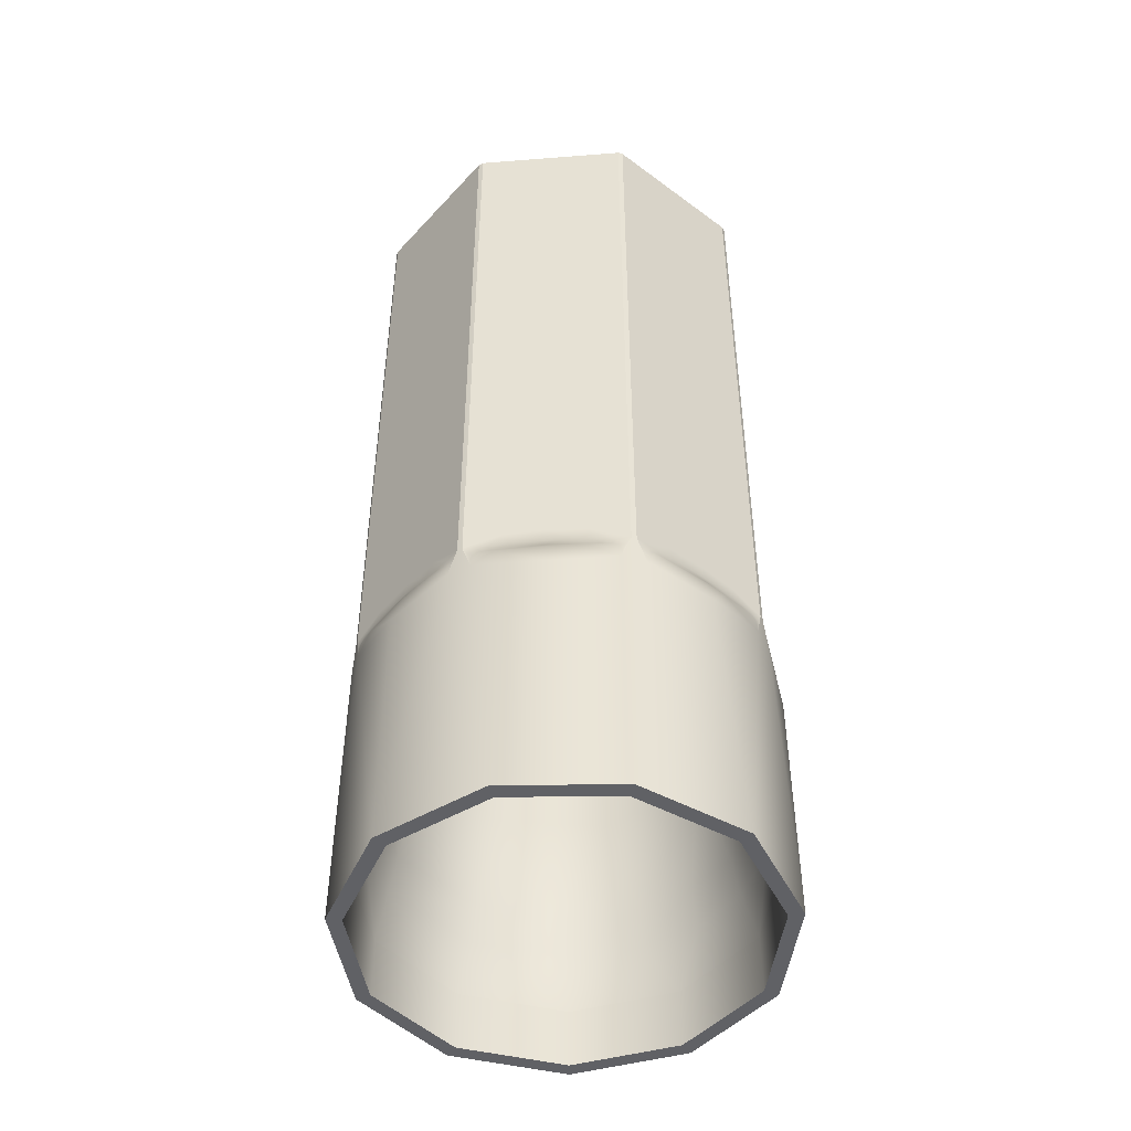
<metadata>
{"format":"obj","ext":"obj","renderer":"f3d","projection":"perspective","resolution":1024,"background":"white","views":[{"elev":-47.3,"azim":-39.9,"up":"+Y"}]}
</metadata>
<code>
g Volumenkörper2
v -35 0 0
v -35 43.39 0.02343
v -34.03 47.61 1.937
v -33.92 47.66 3.854
v -33.75 48.23 0
v -33.66 47.82 6.288
v -33.39 48.01 -8.045
v -33.29 48.09 8.63
v -33.21 48.42 -8.255
v -33.21 48.42 8.255
v -33.06 45.42 -11.5
v -33.06 45.42 11.5
v -33.06 48.31 9.788
v -32.97 48.46 -10.06
v -32.97 48.46 10.06
v -32.95 46.79 -11.61
v -32.95 46.79 11.61
v -32.95 50.08 -1.46
v -32.95 50.08 1.46
v -32.93 50.06 2.917
v -32.9 48.31 -10.75
v -32.9 48.31 10.75
v -32.89 47.94 11.21
v -32.89 47.94 -11.21
v -32.87 49.98 -5.818
v -32.87 49.98 5.818
v -32.82 49.91 7.249
v -32.73 49.76 -9.227
v -32.73 49.76 9.226
v -32.67 49.52 -10.61
v -32.67 49.52 10.61
v -32.64 48.52 12.14
v -32.64 48.53 -12.14
v -32.5 0 0
v -32.5 10 0
v -32.5 50.07 -12.99
v -32.5 50.07 12.99
v -32.5 52.54 -6.768
v -32.5 52.54 6.768
v -32.5 53.07 0
v -32.5 160 -12.99
v -32.5 160 12.99
v -32.39 160 -13.26
v -32.39 160 13.26
v -32.28 160 -13.53
v -32.28 160 13.53
v -32.17 50.07 -13.8
v -32.17 50.07 13.8
v -32.17 160 -13.8
v -32.17 160 13.8
v -31.66 48.52 -14.5
v -31.66 48.53 14.5
v -31.51 46.79 -15.09
v -31.51 46.79 15.09
v -31.51 45.42 -15.24
v -31.51 45.42 15.24
v -31.18 47.94 -15.33
v -31.18 47.94 15.33
v -30.86 48.31 -15.67
v -30.86 48.31 15.67
v -30.61 49.52 15.6
v -30.61 49.52 -15.6
v -30.43 48.46 -16.2
v -30.43 48.46 16.2
v -30.3 48.31 -16.45
v -30.08 19.86 -9.126
v -29.77 19.86 10.1
v -29.67 49.76 -16.62
v -29.67 49.76 16.62
v -29.64 48.09 -17.43
v -29.44 0 -18.92
v -29.44 0 18.92
v -29.32 48.42 -17.65
v -29.32 48.42 17.65
v -29.3 48.01 17.92
v -29 45 0
v -29 158 0
v -28.76 26.58 -8.724
v -28.46 26.58 9.661
v -28.33 49.91 -18.08
v -28.25 47.82 -19.35
v -27.77 52.54 -18.2
v -27.77 52.54 18.2
v -27.35 49.98 -19.13
v -27.35 49.98 19.13
v -27.34 0 -17.57
v -27.34 0 17.57
v -27.34 10 -17.57
v -27.34 10 17.57
v -26.71 47.66 -21.26
v -26.14 19.86 -17.47
v -25.44 47.61 -22.7
v -25.35 50.06 -21.22
v -24.99 26.58 -16.7
v -24.94 19.86 19.14
v -24.77 43.39 -24.73
v -24.73 43.39 24.77
v -24.33 50.08 -22.27
v -24.33 50.08 22.27
v -23.86 48.23 -23.86
v -23.86 48.23 23.86
v -23.84 26.58 18.3
v -23.46 45 -17.05
v -23.46 45 17.05
v -23.46 158 -17.05
v -23.46 158 17.05
v -22.98 53.07 -22.98
v -22.98 53.07 22.98
v -22.7 47.61 25.44
v -22.27 50.08 -24.33
v -22.27 50.08 24.33
v -21.26 47.66 26.71
v -21.22 50.06 25.35
v -19.94 19.86 -24.3
v -19.35 47.82 28.25
v -19.13 49.98 -27.35
v -19.13 49.98 27.35
v -19.07 26.58 -23.23
v -18.2 52.54 -27.77
v -18.2 52.54 27.77
v -18.08 49.91 28.33
v -17.92 48.01 -29.3
v -17.65 48.42 -29.32
v -17.65 48.42 29.32
v -17.47 19.86 26.14
v -17.43 48.09 29.64
v -16.7 26.58 24.99
v -16.62 49.76 -29.67
v -16.62 49.76 29.67
v -16.45 48.31 30.3
v -16.2 48.46 -30.43
v -16.2 48.46 30.43
v -15.67 48.31 -30.86
v -15.67 48.31 30.86
v -15.6 49.52 -30.61
v -15.6 49.52 30.61
v -15.33 47.94 31.18
v -15.33 47.94 -31.18
v -15.24 45.42 -31.51
v -15.24 45.42 31.51
v -15.09 46.79 -31.51
v -15.09 46.79 31.51
v -14.54 0 -31.84
v -14.54 0 31.84
v -14.5 48.53 -31.66
v -14.5 48.52 31.66
v -13.8 50.07 -32.17
v -13.8 50.07 32.17
v -13.8 160 -32.17
v -13.8 160 32.17
v -13.53 160 -32.28
v -13.53 160 32.28
v -13.5 0 -29.56
v -13.5 0 29.56
v -13.5 10 -29.56
v -13.5 10 29.56
v -13.26 160 -32.39
v -13.26 160 32.39
v -12.99 50.07 -32.5
v -12.99 50.07 32.5
v -12.99 160 -32.5
v -12.99 160 32.5
v -12.14 48.52 -32.64
v -12.14 48.53 32.64
v -12.03 19.86 -29.04
v -11.61 46.79 -32.95
v -11.61 46.79 32.95
v -11.5 45.42 -33.06
v -11.5 45.42 33.06
v -11.5 26.58 -27.77
v -11.21 47.94 -32.89
v -11.21 47.94 32.89
v -10.75 48.31 -32.9
v -10.75 48.31 32.9
v -10.61 49.52 32.67
v -10.61 49.52 -32.67
v -10.06 48.46 -32.97
v -10.06 48.46 32.97
v -9.788 48.31 -33.06
v -9.227 49.76 32.73
v -9.226 49.76 -32.73
v -8.961 45 -27.58
v -8.961 45 27.58
v -8.961 158 -27.58
v -8.961 158 27.58
v -8.63 48.09 -33.29
v -8.255 48.42 -33.21
v -8.255 48.42 33.21
v -8.136 19.86 30.37
v -8.045 48.01 33.39
v -7.779 26.58 29.03
v -7.249 49.91 -32.82
v -6.768 52.54 -32.5
v -6.768 52.54 32.5
v -6.288 47.82 -33.66
v -5.818 49.98 -32.87
v -5.818 49.98 32.87
v -3.854 47.66 -33.92
v -2.917 50.06 -32.93
v -1.937 47.61 -34.03
v -1.46 50.08 -32.95
v -1.46 50.08 32.95
v -0.02343 43.39 -35
v 0 48.23 -33.75
v 0 48.23 33.75
v 0 53.07 -32.5
v 0 53.07 32.5
v 0.02343 43.39 35
v 1.46 50.08 -32.95
v 1.46 50.08 32.95
v 1.937 47.61 34.03
v 1.966 26.58 29.99
v 2.056 19.86 31.37
v 2.917 50.06 32.93
v 3.854 47.66 33.92
v 4.625 0 -32.17
v 4.625 0 32.17
v 4.625 10 -32.17
v 4.625 10 32.17
v 4.981 0 -34.64
v 4.981 0 34.64
v 5.818 49.98 -32.87
v 5.818 49.98 32.87
v 5.863 26.58 -29.48
v 6.133 19.86 -30.83
v 6.288 47.82 33.66
v 6.768 52.54 -32.5
v 6.768 52.54 32.5
v 7.249 49.91 32.82
v 8.045 48.01 -33.39
v 8.255 48.42 -33.21
v 8.255 48.42 33.21
v 8.63 48.09 33.29
v 8.961 45 -27.58
v 8.961 45 27.58
v 8.961 158 -27.58
v 8.961 158 27.58
v 9.226 49.76 32.73
v 9.227 49.76 -32.73
v 9.788 48.31 33.06
v 10.06 48.46 -32.97
v 10.06 48.46 32.97
v 10.61 49.52 32.67
v 10.61 49.52 -32.67
v 10.75 48.31 -32.9
v 10.75 48.31 32.9
v 11.21 47.94 32.89
v 11.21 47.94 -32.89
v 11.5 26.58 27.77
v 11.5 45.42 -33.06
v 11.5 45.42 33.06
v 11.61 46.79 -32.95
v 11.61 46.79 32.95
v 12.03 19.86 29.04
v 12.14 48.53 -32.64
v 12.14 48.52 32.64
v 12.99 50.07 -32.5
v 12.99 50.07 32.5
v 12.99 160 -32.5
v 12.99 160 32.5
v 13.26 160 -32.39
v 13.26 160 32.39
v 13.53 160 -32.28
v 13.53 160 32.28
v 13.8 50.07 -32.17
v 13.8 50.07 32.17
v 13.8 160 -32.17
v 13.8 160 32.17
v 14.5 48.52 -31.66
v 14.5 48.53 31.66
v 15.09 46.79 -31.51
v 15.09 46.79 31.51
v 15.24 45.42 -31.51
v 15.24 45.42 31.51
v 15.33 47.94 -31.18
v 15.33 47.94 31.18
v 15.6 49.52 -30.61
v 15.6 49.52 30.61
v 15.67 48.31 -30.86
v 15.67 48.31 30.86
v 16.2 48.46 -30.43
v 16.2 48.46 30.43
v 16.45 48.31 -30.3
v 16.62 49.76 -29.67
v 16.62 49.76 29.67
v 17.43 48.09 -29.64
v 17.65 48.42 -29.32
v 17.65 48.42 29.32
v 17.92 48.01 29.3
v 18.08 49.91 -28.33
v 18.2 52.54 -27.77
v 18.2 52.54 27.77
v 19.13 49.98 -27.35
v 19.13 49.98 27.35
v 19.35 47.82 -28.25
v 19.82 26.58 22.6
v 20.73 19.86 23.64
v 21.22 50.06 -25.35
v 21.25 26.58 -21.25
v 21.26 47.66 -26.71
v 21.28 0 -24.56
v 21.28 0 24.56
v 21.28 10 -24.56
v 21.28 10 24.56
v 22.23 19.86 -22.23
v 22.27 50.08 -24.33
v 22.27 50.08 24.33
v 22.7 47.61 -25.44
v 22.92 0 -26.45
v 22.92 0 26.45
v 22.98 53.07 -22.98
v 22.98 53.07 22.98
v 23.46 45 -17.05
v 23.46 45 17.05
v 23.46 158 -17.05
v 23.46 158 17.05
v 23.86 48.23 -23.86
v 23.86 48.23 23.86
v 24.33 50.08 -22.27
v 24.33 50.08 22.27
v 24.73 43.39 -24.77
v 24.77 43.39 24.73
v 25.35 50.06 21.22
v 25.44 47.61 22.7
v 26.03 26.58 15.03
v 26.71 47.66 21.26
v 26.95 26.58 -13.29
v 27.22 19.86 15.72
v 27.35 49.98 -19.13
v 27.35 49.98 19.13
v 27.77 52.54 -18.2
v 27.77 52.54 18.2
v 28.19 19.86 -13.9
v 28.25 47.82 19.35
v 28.33 49.91 18.08
v 29 45 0
v 29 158 0
v 29.3 48.01 -17.92
v 29.32 48.42 -17.65
v 29.32 48.42 17.65
v 29.48 26.58 5.863
v 29.64 48.09 17.43
v 29.67 49.76 -16.62
v 29.67 49.76 16.62
v 29.8 26.58 -3.923
v 30.3 48.31 16.45
v 30.43 48.46 -16.2
v 30.43 48.46 16.2
v 30.61 49.52 15.6
v 30.61 49.52 -15.6
v 30.83 19.86 6.133
v 30.86 48.31 -15.67
v 30.86 48.31 15.67
v 31.17 19.86 -4.103
v 31.18 47.94 15.33
v 31.18 47.94 -15.33
v 31.18 0 -9.156
v 31.18 0 9.156
v 31.18 10 -9.156
v 31.18 10 9.156
v 31.51 45.42 -15.24
v 31.51 45.42 15.24
v 31.51 46.79 -15.09
v 31.51 46.79 15.09
v 31.66 48.53 -14.5
v 31.66 48.52 14.5
v 32.17 50.07 -13.8
v 32.17 50.07 13.8
v 32.17 160 -13.8
v 32.17 160 13.8
v 32.28 160 -13.53
v 32.28 160 13.53
v 32.39 160 -13.26
v 32.39 160 13.26
v 32.5 50.07 -12.99
v 32.5 50.07 12.99
v 32.5 52.54 -6.768
v 32.5 52.54 6.768
v 32.5 53.07 0
v 32.5 160 -12.99
v 32.5 160 12.99
v 32.64 48.52 -12.14
v 32.64 48.53 12.14
v 32.67 49.52 -10.61
v 32.67 49.52 10.61
v 32.73 49.76 -9.226
v 32.73 49.76 9.227
v 32.82 49.91 -7.249
v 32.87 49.98 -5.818
v 32.87 49.98 5.818
v 32.89 47.94 -11.21
v 32.89 47.94 11.21
v 32.9 48.31 -10.75
v 32.9 48.31 10.75
v 32.93 50.06 -2.917
v 32.95 46.79 -11.61
v 32.95 46.79 11.61
v 32.95 50.08 -1.46
v 32.95 50.08 1.46
v 32.97 48.46 -10.06
v 32.97 48.46 10.06
v 33.06 45.42 -11.5
v 33.06 45.42 11.5
v 33.06 48.31 -9.788
v 33.21 48.42 -8.255
v 33.21 48.42 8.255
v 33.29 48.09 -8.63
v 33.39 48.01 8.045
v 33.58 0 -9.861
v 33.58 0 9.861
v 33.66 47.82 -6.288
v 33.75 48.23 0
v 33.92 47.66 -3.854
v 34.03 47.61 -1.937
v 35 43.39 -0.02343
f 142 140 146
f 146 140 148
f 146 148 136
f 136 148 120
f 136 120 129
f 129 120 121
f 129 121 124
f 124 121 117
f 124 117 113
f 113 117 108
f 113 108 111
f 111 108 99
f 111 99 101
f 101 99 85
f 101 85 74
f 74 85 69
f 74 69 64
f 64 69 61
f 64 61 60
f 60 61 58
f 58 61 52
f 58 52 54
f 54 52 56
f 56 52 48
f 48 52 61
f 48 61 69
f 121 120 117
f 117 120 108
f 108 83 99
f 99 83 85
f 85 83 69
f 69 83 48
f 111 101 113
f 113 101 124
f 124 132 129
f 129 132 136
f 132 134 136
f 136 134 146
f 134 137 146
f 146 137 142
f 48 83 50
f 50 83 108
f 50 108 150
f 150 108 120
f 150 120 148
f 253 251 256
f 256 251 258
f 256 258 243
f 243 258 228
f 243 228 238
f 238 228 229
f 238 229 232
f 232 229 223
f 232 223 214
f 214 223 207
f 214 207 210
f 210 207 202
f 210 202 205
f 205 202 197
f 205 197 188
f 188 197 180
f 188 180 178
f 178 180 175
f 178 175 174
f 174 175 172
f 172 175 164
f 172 164 167
f 167 164 169
f 169 164 160
f 160 164 175
f 160 175 180
f 229 228 223
f 223 228 207
f 207 194 202
f 202 194 197
f 197 194 180
f 180 194 160
f 210 205 214
f 214 205 232
f 232 242 238
f 238 242 243
f 242 246 243
f 243 246 256
f 246 247 256
f 256 247 253
f 160 194 162
f 162 194 207
f 162 207 260
f 260 207 228
f 260 228 258
f 364 362 366
f 366 362 368
f 366 368 349
f 349 368 332
f 349 332 344
f 344 332 335
f 344 335 340
f 340 335 330
f 340 330 323
f 323 330 312
f 323 312 320
f 320 312 307
f 320 307 318
f 318 307 294
f 318 294 288
f 288 294 285
f 288 285 282
f 282 285 278
f 282 278 280
f 280 278 276
f 276 278 270
f 276 270 272
f 272 270 274
f 274 270 266
f 266 270 278
f 266 278 285
f 335 332 330
f 330 332 312
f 312 292 307
f 307 292 294
f 294 292 285
f 285 292 266
f 320 318 323
f 323 318 340
f 340 348 344
f 344 348 349
f 348 353 349
f 349 353 366
f 353 355 366
f 366 355 364
f 266 292 268
f 268 292 312
f 268 312 370
f 370 312 332
f 370 332 368
f 396 402 382
f 382 402 375
f 382 375 384
f 384 375 377
f 384 377 386
f 386 377 388
f 386 388 405
f 405 388 389
f 405 389 395
f 395 389 379
f 395 379 398
f 398 379 399
f 398 399 412
f 412 399 390
f 412 390 406
f 406 390 387
f 406 387 401
f 401 387 385
f 401 385 394
f 394 385 392
f 392 385 383
f 392 383 397
f 397 383 403
f 403 383 376
f 376 383 385
f 376 385 387
f 388 377 389
f 389 377 379
f 379 378 399
f 399 378 390
f 390 378 387
f 387 378 376
f 398 412 395
f 395 412 405
f 405 400 386
f 386 400 384
f 400 393 384
f 384 393 382
f 393 391 382
f 382 391 396
f 376 378 381
f 381 378 379
f 381 379 380
f 380 379 377
f 380 377 375
f 271 273 269
f 269 273 265
f 269 265 277
f 277 265 291
f 277 291 284
f 284 291 290
f 284 290 287
f 287 290 293
f 287 293 298
f 298 293 311
f 298 311 306
f 306 311 319
f 306 319 317
f 317 319 329
f 317 329 339
f 339 329 343
f 339 343 347
f 347 343 350
f 347 350 352
f 352 350 356
f 356 350 365
f 356 365 363
f 363 365 361
f 361 365 367
f 367 365 350
f 367 350 343
f 290 291 293
f 293 291 311
f 311 331 319
f 319 331 329
f 329 331 343
f 343 331 367
f 306 317 298
f 298 317 287
f 287 281 284
f 284 281 277
f 281 279 277
f 277 279 269
f 279 275 269
f 269 275 271
f 367 331 369
f 369 331 311
f 369 311 267
f 267 311 291
f 267 291 265
f 166 168 163
f 163 168 159
f 163 159 176
f 176 159 193
f 176 193 181
f 181 193 192
f 181 192 187
f 187 192 196
f 187 196 199
f 199 196 206
f 199 206 201
f 201 206 209
f 201 209 204
f 204 209 222
f 204 222 231
f 231 222 239
f 231 239 241
f 241 239 244
f 241 244 245
f 245 244 248
f 248 244 255
f 248 255 252
f 252 255 250
f 250 255 257
f 257 255 244
f 257 244 239
f 192 193 196
f 196 193 206
f 206 227 209
f 209 227 222
f 222 227 239
f 239 227 257
f 201 204 199
f 199 204 187
f 187 177 181
f 181 177 176
f 177 173 176
f 176 173 163
f 173 171 163
f 163 171 166
f 257 227 259
f 259 227 206
f 259 206 161
f 161 206 193
f 161 193 159
f 53 55 51
f 51 55 47
f 51 47 62
f 62 47 82
f 62 82 68
f 68 82 80
f 68 80 73
f 73 80 84
f 73 84 93
f 93 84 107
f 93 107 98
f 98 107 110
f 98 110 100
f 100 110 116
f 100 116 123
f 123 116 128
f 123 128 131
f 131 128 135
f 131 135 133
f 133 135 138
f 138 135 145
f 138 145 141
f 141 145 139
f 139 145 147
f 147 145 135
f 147 135 128
f 80 82 84
f 84 82 107
f 107 119 110
f 110 119 116
f 116 119 128
f 128 119 147
f 98 100 93
f 93 100 73
f 73 63 68
f 68 63 62
f 63 59 62
f 62 59 51
f 59 57 51
f 51 57 53
f 147 119 149
f 149 119 107
f 149 107 49
f 49 107 82
f 49 82 47
f 17 12 32
f 32 12 37
f 32 37 31
f 31 37 39
f 31 39 29
f 29 39 27
f 29 27 10
f 10 27 26
f 10 26 20
f 20 26 40
f 20 40 19
f 19 40 18
f 19 18 5
f 5 18 25
f 5 25 9
f 9 25 28
f 9 28 14
f 14 28 30
f 14 30 21
f 21 30 24
f 24 30 33
f 24 33 16
f 16 33 11
f 11 33 36
f 36 33 30
f 36 30 28
f 27 39 26
f 26 39 40
f 40 38 18
f 18 38 25
f 25 38 28
f 28 38 36
f 19 5 20
f 20 5 10
f 10 15 29
f 29 15 31
f 15 22 31
f 31 22 32
f 22 23 32
f 32 23 17
f 36 38 41
f 41 38 40
f 41 40 42
f 42 40 39
f 42 39 37
f 142 115 140
f 140 115 112
f 140 112 97
f 97 112 109
f 97 109 75
f 75 109 101
f 75 101 74
f 137 130 142
f 142 130 126
f 142 126 115
f 115 126 124
f 115 124 112
f 112 124 101
f 112 101 109
f 137 134 130
f 130 134 132
f 130 132 124
f 74 64 75
f 75 64 60
f 75 60 56
f 56 60 54
f 54 60 58
f 56 97 75
f 130 124 126
f 253 226 251
f 251 226 215
f 251 215 208
f 208 215 211
f 208 211 190
f 190 211 205
f 190 205 188
f 247 240 253
f 253 240 233
f 253 233 226
f 226 233 232
f 226 232 215
f 215 232 205
f 215 205 211
f 247 246 240
f 240 246 242
f 240 242 232
f 188 178 190
f 190 178 174
f 190 174 169
f 169 174 167
f 167 174 172
f 169 208 190
f 240 232 233
f 364 334 362
f 362 334 326
f 362 326 322
f 322 326 324
f 322 324 289
f 289 324 318
f 289 318 288
f 355 346 364
f 364 346 342
f 364 342 334
f 334 342 340
f 334 340 326
f 326 340 318
f 326 318 324
f 355 353 346
f 346 353 348
f 346 348 340
f 288 282 289
f 289 282 280
f 289 280 274
f 274 280 272
f 272 280 276
f 274 322 289
f 346 340 342
f 396 411 402
f 402 411 413
f 402 413 415
f 415 413 414
f 415 414 408
f 408 414 412
f 408 412 406
f 391 404 396
f 396 404 407
f 396 407 411
f 411 407 405
f 411 405 413
f 413 405 412
f 413 412 414
f 391 393 404
f 404 393 400
f 404 400 405
f 406 401 408
f 408 401 394
f 408 394 403
f 403 394 397
f 397 394 392
f 403 415 408
f 404 405 407
f 271 295 273
f 273 295 300
f 273 300 321
f 321 300 308
f 321 308 338
f 338 308 317
f 338 317 339
f 275 283 271
f 271 283 286
f 271 286 295
f 295 286 287
f 295 287 300
f 300 287 317
f 300 317 308
f 275 279 283
f 283 279 281
f 283 281 287
f 339 347 338
f 338 347 352
f 338 352 361
f 361 352 363
f 363 352 356
f 361 321 338
f 283 287 286
f 166 195 168
f 168 195 198
f 168 198 203
f 203 198 200
f 203 200 230
f 230 200 204
f 230 204 231
f 171 179 166
f 166 179 186
f 166 186 195
f 195 186 187
f 195 187 198
f 198 187 204
f 198 204 200
f 171 173 179
f 179 173 177
f 179 177 187
f 231 241 230
f 230 241 245
f 230 245 250
f 250 245 252
f 252 245 248
f 250 203 230
f 179 187 186
f 53 81 55
f 55 81 90
f 55 90 96
f 96 90 92
f 96 92 122
f 122 92 100
f 122 100 123
f 57 65 53
f 53 65 70
f 53 70 81
f 81 70 73
f 81 73 90
f 90 73 100
f 90 100 92
f 57 59 65
f 65 59 63
f 65 63 73
f 123 131 122
f 122 131 133
f 122 133 139
f 139 133 141
f 141 133 138
f 139 96 122
f 65 73 70
f 17 6 12
f 12 6 4
f 12 4 2
f 2 4 3
f 2 3 7
f 7 3 5
f 7 5 9
f 23 13 17
f 17 13 8
f 17 8 6
f 6 8 10
f 6 10 4
f 4 10 5
f 4 5 3
f 23 22 13
f 13 22 15
f 13 15 10
f 9 14 7
f 7 14 21
f 7 21 11
f 11 21 16
f 16 21 24
f 11 2 7
f 13 10 8
f 105 337 77
f 77 337 316
f 77 316 106
f 106 316 237
f 106 237 185
f 337 105 315
f 315 105 184
f 315 184 236
f 103 105 76
f 76 105 77
f 76 77 104
f 104 77 106
f 104 106 183
f 183 106 185
f 183 185 235
f 235 185 237
f 235 237 314
f 314 237 316
f 314 316 336
f 336 316 337
f 336 337 313
f 313 337 315
f 313 315 234
f 234 315 236
f 234 236 182
f 182 236 184
f 182 184 103
f 103 184 105
f 103 76 78
f 78 76 35
f 78 35 66
f 66 35 88
f 66 88 91
f 91 88 114
f 91 114 118
f 118 114 170
f 118 170 182
f 182 170 224
f 182 224 234
f 234 224 299
f 234 299 313
f 313 299 327
f 313 327 336
f 336 327 345
f 336 345 341
f 341 345 354
f 341 354 351
f 351 354 360
f 351 360 328
f 328 360 304
f 328 304 297
f 297 304 254
f 297 254 249
f 249 254 212
f 249 212 235
f 235 212 183
f 183 212 191
f 183 191 127
f 127 191 189
f 127 189 125
f 125 189 156
f 125 156 89
f 88 155 114
f 114 155 165
f 114 165 170
f 170 165 224
f 155 218 165
f 165 218 225
f 165 225 224
f 224 225 299
f 218 303 225
f 225 303 305
f 225 305 299
f 299 305 327
f 305 303 333
f 333 303 359
f 333 359 354
f 354 359 360
f 304 219 254
f 254 219 213
f 254 213 212
f 212 213 191
f 213 219 189
f 189 219 156
f 35 67 89
f 89 67 95
f 89 95 125
f 125 95 102
f 125 102 127
f 127 102 104
f 127 104 183
f 35 76 67
f 67 76 79
f 67 79 95
f 95 79 102
f 76 104 79
f 79 104 102
f 249 235 296
f 296 235 314
f 296 314 325
f 325 314 341
f 325 341 351
f 314 336 341
f 182 103 118
f 118 103 94
f 118 94 91
f 91 94 66
f 94 103 78
f 94 78 66
f 354 345 333
f 333 345 327
f 333 327 305
f 296 325 328
f 328 325 351
f 328 297 296
f 296 297 249
f 189 191 213
f 86 35 34
f 34 35 89
f 34 89 87
f 87 89 156
f 87 156 154
f 154 156 219
f 154 219 217
f 217 219 304
f 217 304 302
f 302 304 360
f 302 360 358
f 358 360 359
f 358 359 357
f 357 359 303
f 357 303 301
f 301 303 218
f 301 218 216
f 216 218 155
f 216 155 153
f 153 155 88
f 153 88 86
f 86 88 35
f 41 42 43
f 43 42 44
f 43 44 45
f 45 44 46
f 45 46 49
f 49 46 149
f 149 46 50
f 149 50 150
f 149 150 151
f 151 150 152
f 151 152 157
f 157 152 158
f 157 158 161
f 161 158 259
f 259 158 162
f 259 162 261
f 261 162 260
f 261 260 262
f 261 262 263
f 263 262 264
f 263 264 267
f 267 264 268
f 267 268 369
f 369 268 371
f 371 268 370
f 371 370 372
f 371 372 373
f 373 372 374
f 373 374 380
f 380 374 381
f 50 46 48
f 48 46 37
f 48 37 56
f 56 37 12
f 56 12 72
f 72 12 1
f 1 12 2
f 1 2 11
f 46 44 37
f 37 44 42
f 36 47 11
f 11 47 55
f 11 55 71
f 71 55 96
f 71 96 143
f 143 96 139
f 143 139 147
f 41 43 36
f 36 43 47
f 43 45 47
f 47 45 49
f 149 151 147
f 147 151 159
f 147 159 143
f 143 159 168
f 143 168 203
f 151 157 159
f 159 157 161
f 143 203 220
f 220 203 250
f 220 250 273
f 273 250 265
f 265 250 257
f 265 257 261
f 261 257 259
f 261 263 265
f 265 263 267
f 220 273 309
f 309 273 321
f 309 321 361
f 309 361 409
f 409 361 367
f 409 367 375
f 375 367 371
f 375 371 373
f 367 369 371
f 373 380 375
f 375 402 409
f 409 402 415
f 409 415 410
f 410 415 403
f 410 403 376
f 381 374 376
f 376 374 368
f 376 368 410
f 410 368 362
f 410 362 310
f 310 362 322
f 310 322 274
f 374 372 368
f 368 372 370
f 266 258 274
f 274 258 251
f 274 251 221
f 221 251 208
f 221 208 144
f 144 208 169
f 144 169 160
f 268 264 266
f 266 264 258
f 264 262 258
f 258 262 260
f 162 158 160
f 160 158 148
f 160 148 144
f 144 148 140
f 144 140 97
f 158 152 148
f 148 152 150
f 144 97 72
f 72 97 56
f 221 310 274
f 71 1 11
f 87 72 34
f 34 72 1
f 34 1 71
f 72 87 144
f 144 87 154
f 144 154 221
f 221 154 217
f 221 217 302
f 221 302 310
f 310 302 358
f 310 358 410
f 410 358 357
f 410 357 409
f 409 357 309
f 309 357 301
f 309 301 220
f 220 301 216
f 220 216 153
f 220 153 143
f 143 153 86
f 143 86 71
f 71 86 34

</code>
